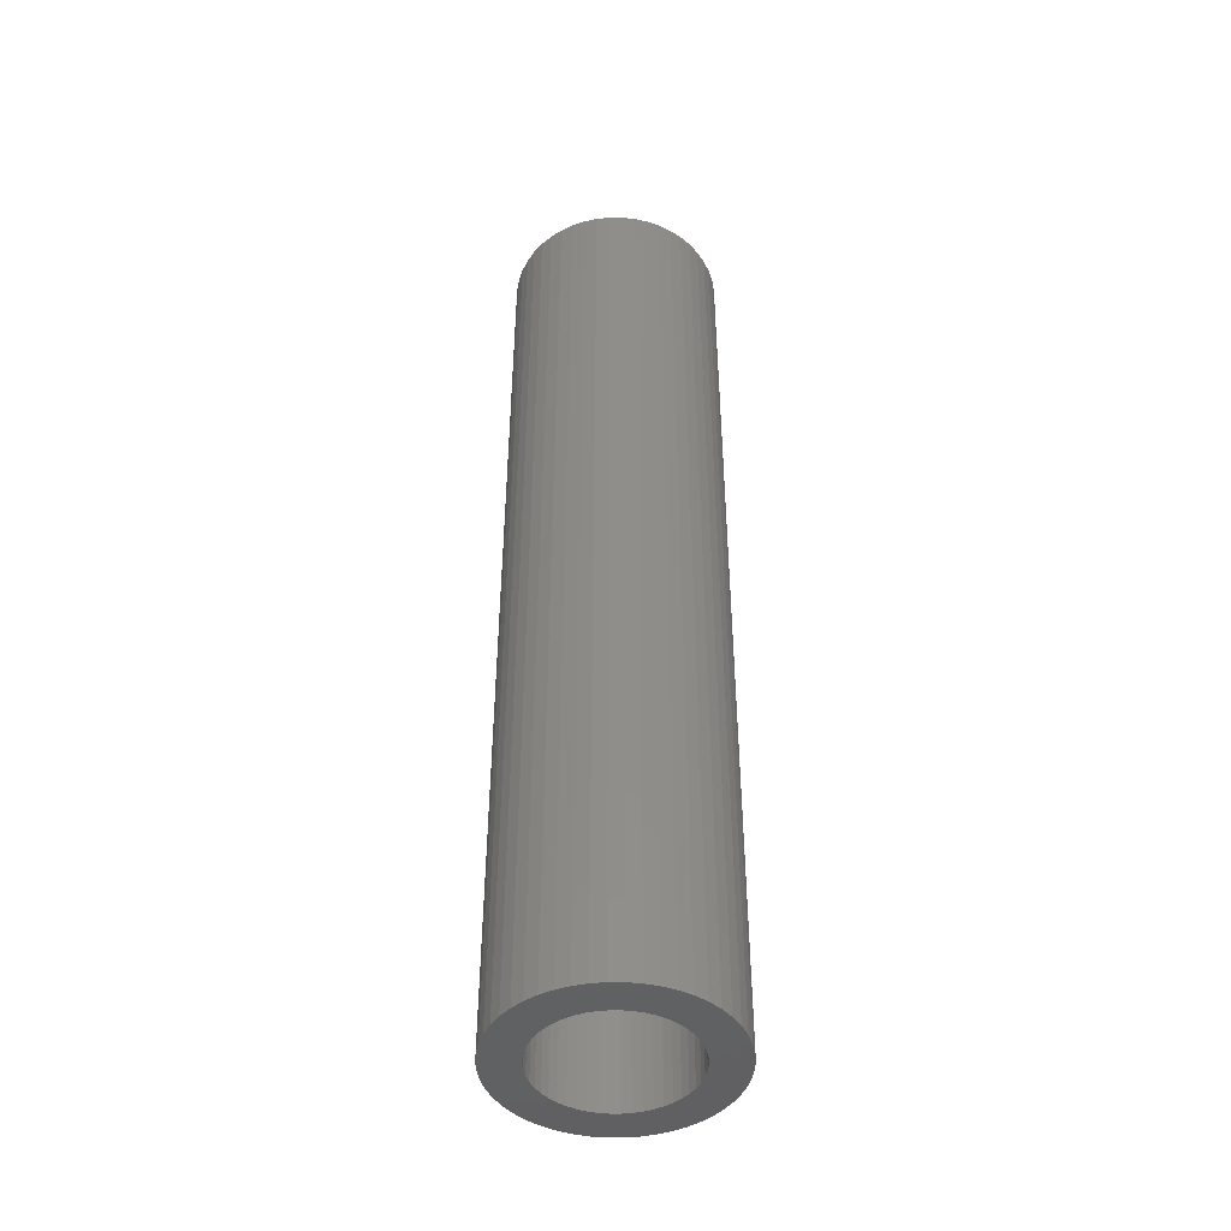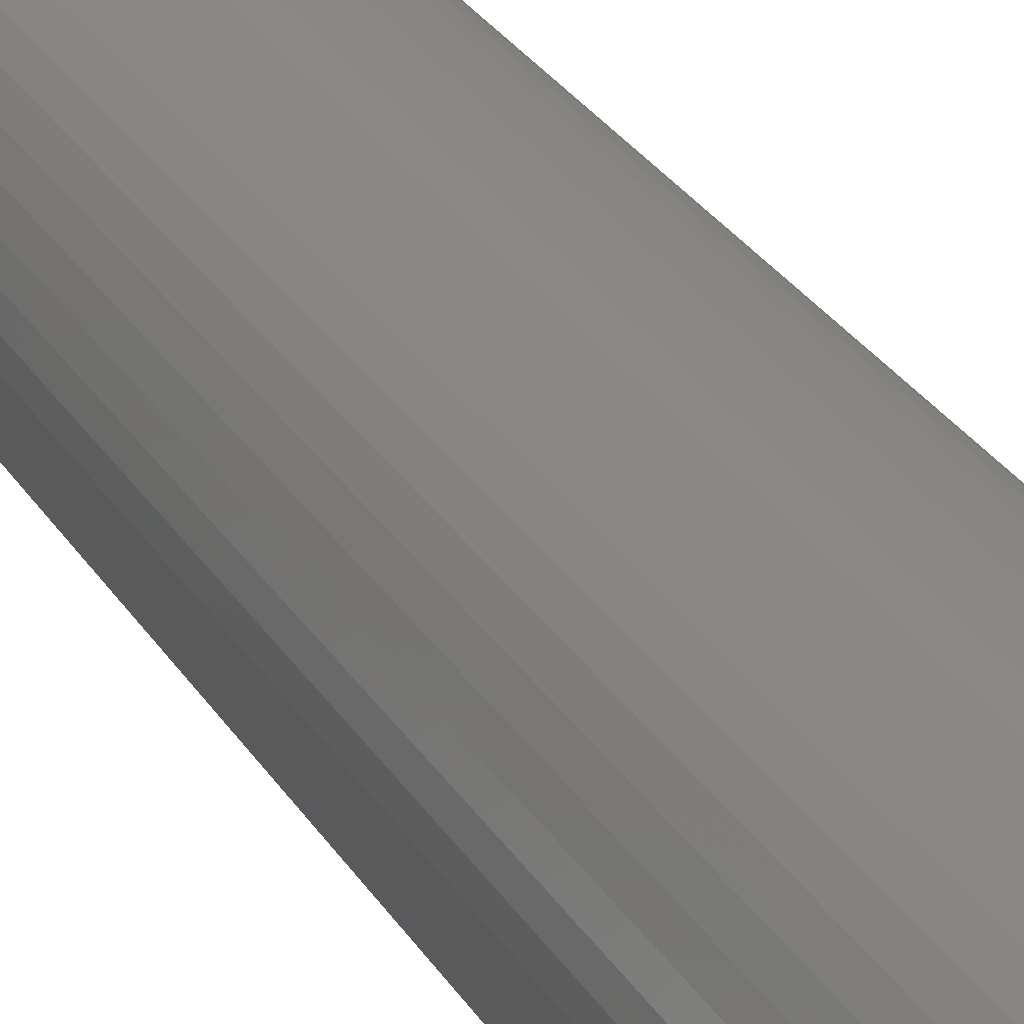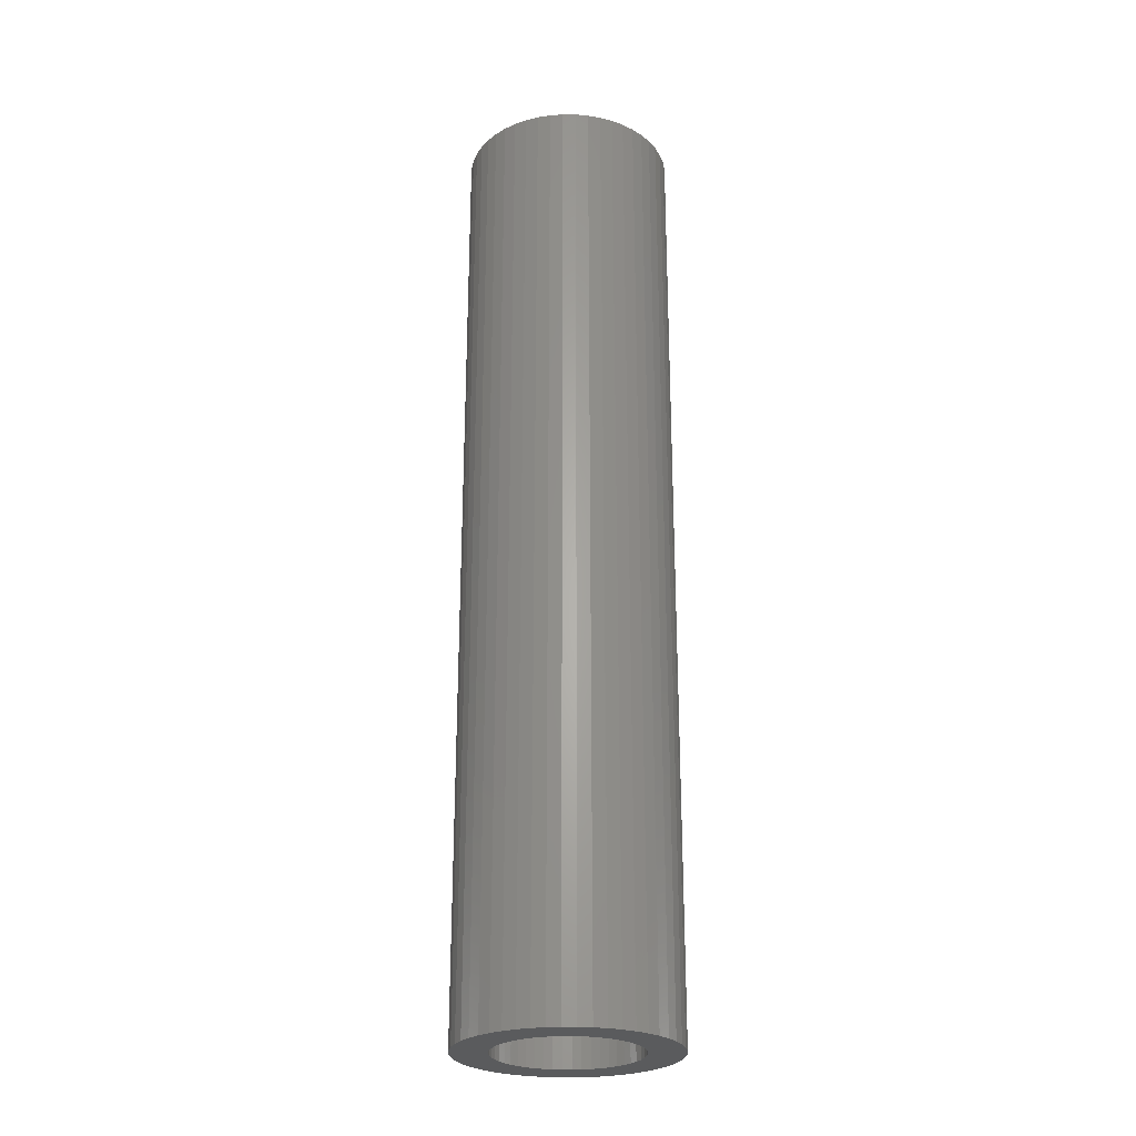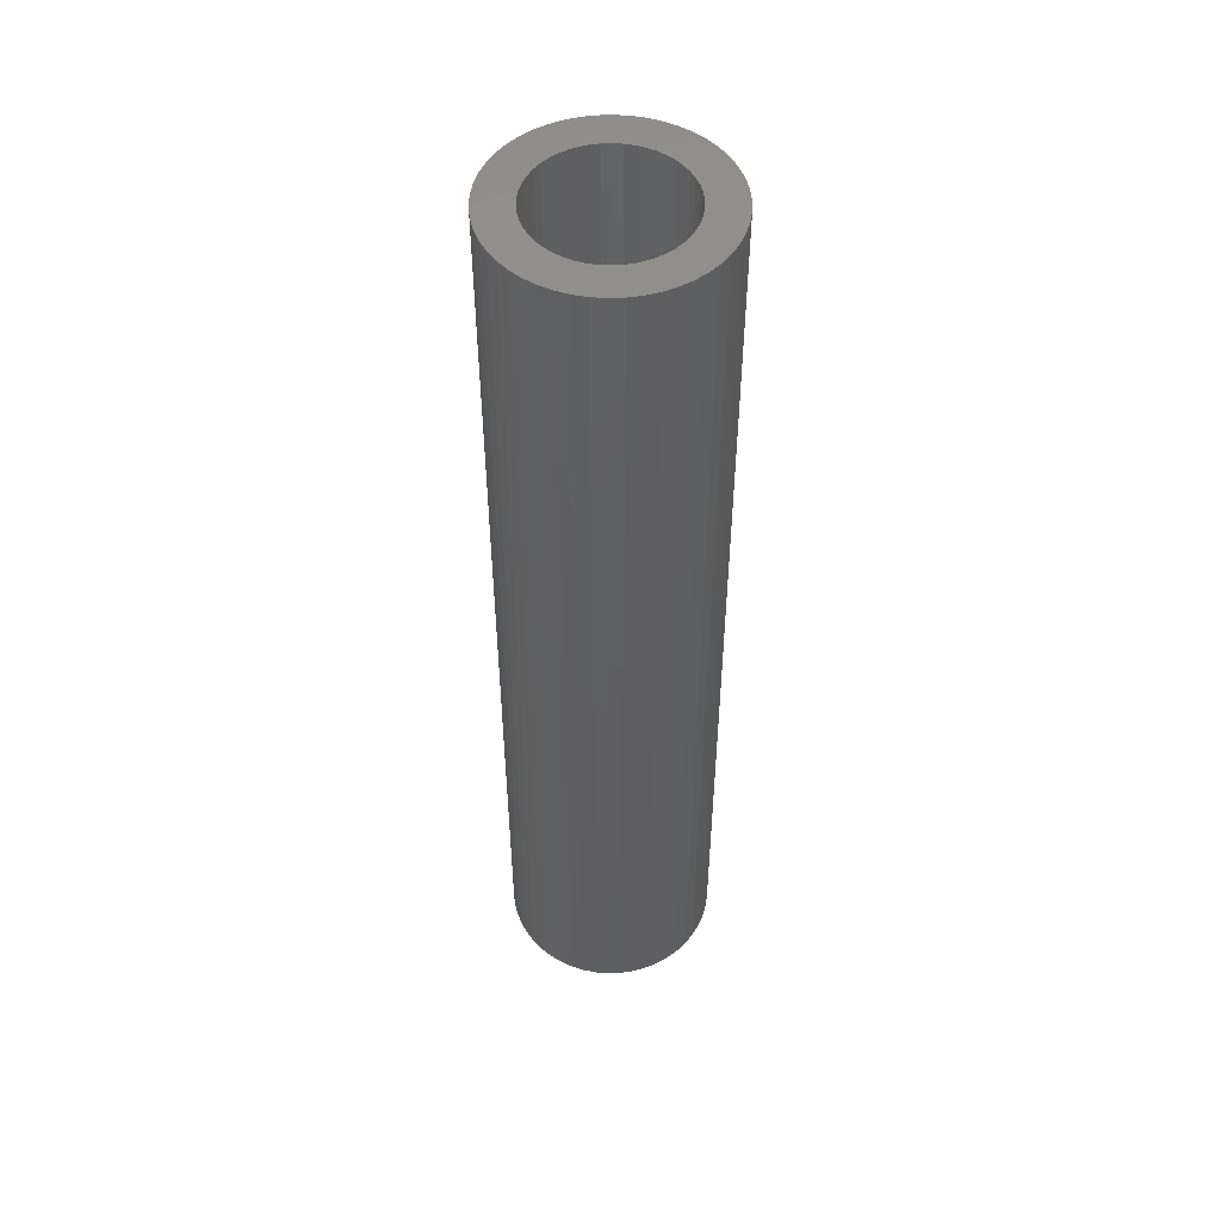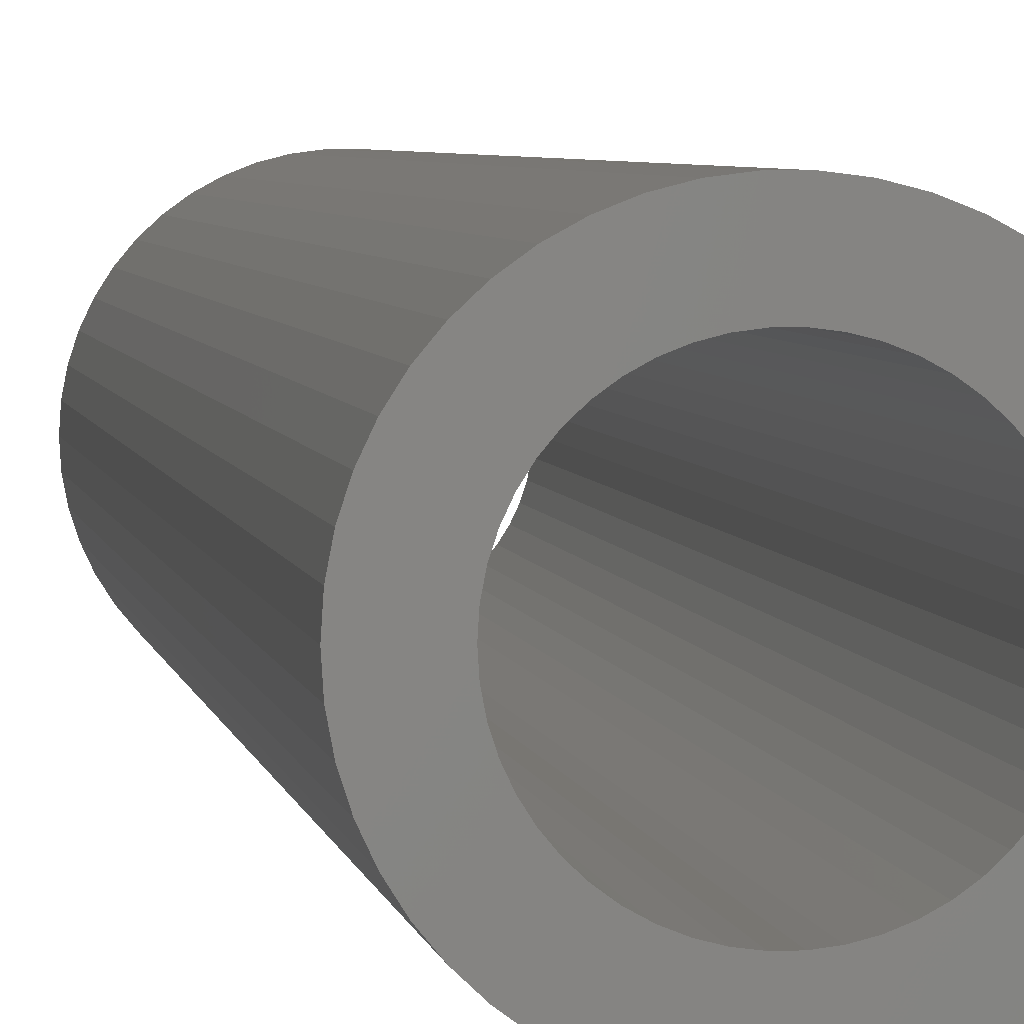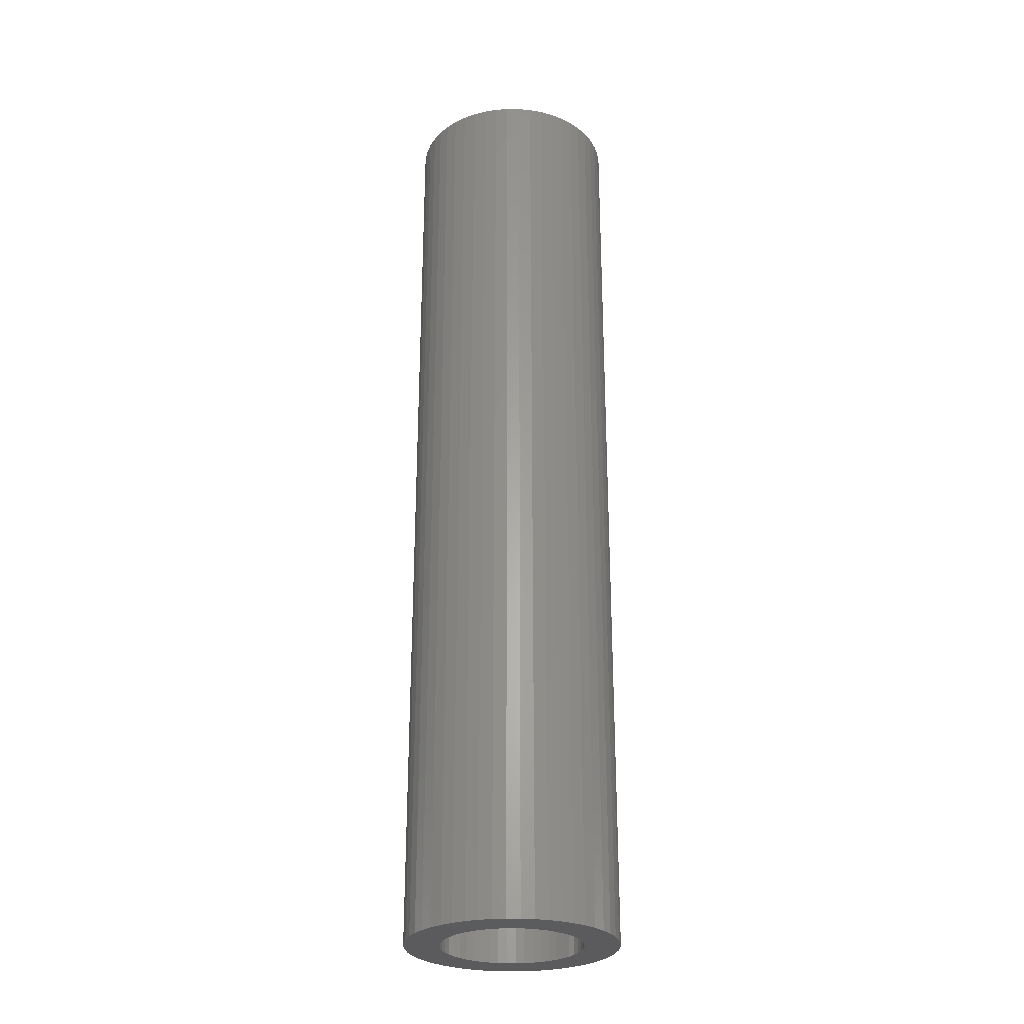
<metadata>
{"format":"stl","ext":"stl","renderer":"f3d","projection":"perspective","resolution":1024,"background":"white","views":[{"elev":-44.8,"azim":42.9,"up":"+Z"},{"elev":27.5,"azim":155.2,"up":"+Y"},{"elev":-25.8,"azim":-22.2,"up":"+Z"},{"elev":50.3,"azim":-24.0,"up":"+Z"},{"elev":3.5,"azim":172.5,"up":"+Y"},{"elev":-27.5,"azim":164.9,"up":"+Z"}]}
</metadata>
<code>
# stl→obj: 200 verts, 400 faces
v 3 0 13.5
v 2.976 0.376 -13.5
v 2.976 0.376 13.5
v 3 0 -13.5
v -3 0 -13.5
v -2.976 0.376 13.5
v -2.976 0.376 -13.5
v -3 0 13.5
v 0.1884 2.994 -13.5
v -0.1884 2.994 13.5
v 0.1884 2.994 13.5
v -0.1884 2.994 -13.5
v -0.1884 -2.994 -13.5
v 0.1884 -2.994 13.5
v -0.1884 -2.994 13.5
v 0.1884 -2.994 -13.5
v 2.187 2.054 -13.5
v 1.912 2.312 13.5
v 2.187 2.054 13.5
v 1.912 2.312 -13.5
v -1.912 2.312 -13.5
v -2.187 2.054 13.5
v -1.912 2.312 13.5
v -2.187 2.054 -13.5
v -0.9271 2.853 -13.5
v -1.277 2.714 13.5
v -0.9271 2.853 13.5
v -1.277 2.714 -13.5
v 2.789 1.104 13.5
v 2.629 1.445 -13.5
v 2.629 1.445 13.5
v 2.789 1.104 -13.5
v 2.906 0.7461 -13.5
v 2.906 0.7461 13.5
v 1.277 2.714 -13.5
v 0.9271 2.853 13.5
v 1.277 2.714 13.5
v 0.9271 2.853 -13.5
v 0.5621 2.947 13.5
v 0.5621 2.947 -13.5
v 1.607 2.533 13.5
v 1.607 2.533 -13.5
v -2.789 1.104 -13.5
v -2.629 1.445 13.5
v -2.629 1.445 -13.5
v -2.789 1.104 13.5
v -2.906 0.7461 -13.5
v -2.906 0.7461 13.5
v -0.5621 2.947 -13.5
v -0.5621 2.947 13.5
v 0.5621 -2.947 13.5
v 0.5621 -2.947 -13.5
v 0.9271 -2.853 -13.5
v 1.277 -2.714 13.5
v 0.9271 -2.853 13.5
v 1.277 -2.714 -13.5
v 2.427 1.763 13.5
v 2.427 1.763 -13.5
v -2.427 1.763 13.5
v -2.427 1.763 -13.5
v 2 0 13.5
v 1.984 0.2507 13.5
v 2.976 -0.376 13.5
v 1.937 0.4974 13.5
v 1.984 -0.2507 13.5
v 1.86 0.7362 13.5
v 2.906 -0.7461 13.5
v 1.753 0.9635 13.5
v 1.937 -0.4974 13.5
v 1.618 1.176 13.5
v 2.789 -1.104 13.5
v 1.86 -0.7362 13.5
v 1.458 1.369 13.5
v 1.275 1.541 13.5
v 1.072 1.689 13.5
v 0.8516 1.81 13.5
v 0.618 1.902 13.5
v 0.3748 1.965 13.5
v 0.1256 1.996 13.5
v -0.1256 1.996 13.5
v -0.3748 1.965 13.5
v -0.618 1.902 13.5
v -0.8516 1.81 13.5
v -1.072 1.689 13.5
v -1.607 2.533 13.5
v -1.275 1.541 13.5
v -1.458 1.369 13.5
v -1.618 1.176 13.5
v -1.753 0.9635 13.5
v -1.86 0.7362 13.5
v 2.629 -1.445 13.5
v 1.753 -0.9635 13.5
v 2.427 -1.763 13.5
v 1.618 -1.176 13.5
v 2.187 -2.054 13.5
v 1.458 -1.369 13.5
v 1.912 -2.312 13.5
v 1.275 -1.541 13.5
v 1.607 -2.533 13.5
v 1.072 -1.689 13.5
v 0.8516 -1.81 13.5
v 0.618 -1.902 13.5
v 0.3748 -1.965 13.5
v 0.1256 -1.996 13.5
v -0.1256 -1.996 13.5
v -0.3748 -1.965 13.5
v -0.5621 -2.947 13.5
v -0.618 -1.902 13.5
v -0.9271 -2.853 13.5
v -0.8516 -1.81 13.5
v -1.277 -2.714 13.5
v -1.072 -1.689 13.5
v -1.607 -2.533 13.5
v -1.275 -1.541 13.5
v -1.912 -2.312 13.5
v -1.458 -1.369 13.5
v -2.187 -2.054 13.5
v -1.618 -1.176 13.5
v -2.427 -1.763 13.5
v -1.753 -0.9635 13.5
v -2.629 -1.445 13.5
v -1.86 -0.7362 13.5
v -2.789 -1.104 13.5
v -1.937 -0.4974 13.5
v -2.906 -0.7461 13.5
v -1.984 -0.2507 13.5
v -2.976 -0.376 13.5
v -2 0 13.5
v -1.937 0.4974 13.5
v -1.984 0.2507 13.5
v -1.607 2.533 -13.5
v 2.976 -0.376 -13.5
v 1.607 -2.533 -13.5
v 1.912 -2.312 -13.5
v 2.187 -2.054 -13.5
v 2.906 -0.7461 -13.5
v 2 0 -13.5
v 1.984 -0.2507 -13.5
v 1.937 -0.4974 -13.5
v 2.789 -1.104 -13.5
v 1.984 0.2507 -13.5
v 1.86 -0.7362 -13.5
v 2.629 -1.445 -13.5
v 1.753 -0.9635 -13.5
v 2.427 -1.763 -13.5
v 1.937 0.4974 -13.5
v 1.618 -1.176 -13.5
v 1.86 0.7362 -13.5
v 1.458 -1.369 -13.5
v 1.275 -1.541 -13.5
v 1.072 -1.689 -13.5
v 0.8516 -1.81 -13.5
v 0.618 -1.902 -13.5
v 0.3748 -1.965 -13.5
v 0.1256 -1.996 -13.5
v -0.1256 -1.996 -13.5
v -0.3748 -1.965 -13.5
v -0.5621 -2.947 -13.5
v -0.618 -1.902 -13.5
v -0.9271 -2.853 -13.5
v -0.8516 -1.81 -13.5
v -1.277 -2.714 -13.5
v -1.072 -1.689 -13.5
v -1.607 -2.533 -13.5
v -1.275 -1.541 -13.5
v -1.912 -2.312 -13.5
v -1.458 -1.369 -13.5
v -2.187 -2.054 -13.5
v -1.618 -1.176 -13.5
v -2.427 -1.763 -13.5
v -1.753 -0.9635 -13.5
v -2.629 -1.445 -13.5
v -1.86 -0.7362 -13.5
v -2.789 -1.104 -13.5
v 1.753 0.9635 -13.5
v 1.618 1.176 -13.5
v 1.458 1.369 -13.5
v 1.275 1.541 -13.5
v 1.072 1.689 -13.5
v 0.8516 1.81 -13.5
v 0.618 1.902 -13.5
v 0.3748 1.965 -13.5
v 0.1256 1.996 -13.5
v -0.1256 1.996 -13.5
v -0.3748 1.965 -13.5
v -0.618 1.902 -13.5
v -0.8516 1.81 -13.5
v -1.072 1.689 -13.5
v -1.275 1.541 -13.5
v -1.458 1.369 -13.5
v -1.618 1.176 -13.5
v -1.753 0.9635 -13.5
v -1.86 0.7362 -13.5
v -1.937 0.4974 -13.5
v -1.984 0.2507 -13.5
v -2 0 -13.5
v -1.937 -0.4974 -13.5
v -2.906 -0.7461 -13.5
v -1.984 -0.2507 -13.5
v -2.976 -0.376 -13.5
f 1 2 3
f 2 1 4
f 5 6 7
f 6 5 8
f 9 10 11
f 10 9 12
f 13 14 15
f 14 13 16
f 17 18 19
f 18 17 20
f 21 22 23
f 22 21 24
f 25 26 27
f 26 25 28
f 29 30 31
f 30 29 32
f 3 33 34
f 33 3 2
f 35 36 37
f 36 35 38
f 38 39 36
f 39 38 40
f 20 41 18
f 41 20 42
f 43 44 45
f 44 43 46
f 47 46 43
f 46 47 48
f 49 27 50
f 27 49 25
f 16 51 14
f 51 16 52
f 53 54 55
f 54 53 56
f 34 32 29
f 32 34 33
f 57 17 19
f 17 57 58
f 31 58 57
f 58 31 30
f 40 11 39
f 11 40 9
f 42 37 41
f 37 42 35
f 45 59 60
f 59 45 44
f 60 22 24
f 22 60 59
f 7 48 47
f 48 7 6
f 61 1 3
f 62 3 34
f 1 61 63
f 64 34 29
f 65 63 61
f 66 29 31
f 63 65 67
f 68 31 57
f 69 67 65
f 70 57 19
f 67 69 71
f 72 71 69
f 3 62 61
f 34 64 62
f 73 19 18
f 29 66 64
f 31 68 66
f 57 70 68
f 74 18 41
f 19 73 70
f 75 41 37
f 18 74 73
f 41 75 74
f 76 37 36
f 37 76 75
f 36 77 76
f 39 77 36
f 39 78 77
f 11 78 39
f 11 79 78
f 11 80 79
f 10 80 11
f 10 81 80
f 50 81 10
f 50 82 81
f 27 82 50
f 82 27 83
f 26 83 27
f 83 26 84
f 85 84 26
f 84 85 86
f 23 86 85
f 86 23 87
f 22 87 23
f 87 22 88
f 59 88 22
f 88 59 89
f 44 89 59
f 89 44 90
f 46 90 44
f 71 72 91
f 92 91 72
f 91 92 93
f 94 93 92
f 93 94 95
f 96 95 94
f 95 96 97
f 98 97 96
f 97 98 99
f 100 99 98
f 99 100 54
f 101 54 100
f 54 101 55
f 102 55 101
f 102 51 55
f 103 51 102
f 103 14 51
f 104 14 103
f 105 14 104
f 105 15 14
f 106 15 105
f 106 107 15
f 108 107 106
f 109 108 110
f 108 109 107
f 111 110 112
f 113 112 114
f 110 111 109
f 115 114 116
f 112 113 111
f 117 116 118
f 119 118 120
f 121 120 122
f 114 115 113
f 123 122 124
f 125 124 126
f 127 126 128
f 90 46 129
f 116 117 115
f 48 129 46
f 118 119 117
f 129 48 130
f 120 121 119
f 6 130 48
f 122 123 121
f 130 6 128
f 124 125 123
f 8 128 6
f 126 127 125
f 128 8 127
f 28 85 26
f 85 28 131
f 131 23 85
f 23 131 21
f 12 50 10
f 50 12 49
f 63 4 1
f 4 63 132
f 56 99 54
f 99 56 133
f 134 95 97
f 95 134 135
f 67 132 63
f 132 67 136
f 137 4 132
f 138 132 136
f 4 137 2
f 139 136 140
f 141 2 137
f 142 140 143
f 2 141 33
f 144 143 145
f 146 33 141
f 147 145 135
f 33 146 32
f 148 32 146
f 132 138 137
f 136 139 138
f 149 135 134
f 140 142 139
f 143 144 142
f 145 147 144
f 150 134 133
f 135 149 147
f 151 133 56
f 134 150 149
f 133 151 150
f 152 56 53
f 56 152 151
f 53 153 152
f 52 153 53
f 52 154 153
f 16 154 52
f 16 155 154
f 16 156 155
f 13 156 16
f 13 157 156
f 158 157 13
f 158 159 157
f 160 159 158
f 159 160 161
f 162 161 160
f 161 162 163
f 164 163 162
f 163 164 165
f 166 165 164
f 165 166 167
f 168 167 166
f 167 168 169
f 170 169 168
f 169 170 171
f 172 171 170
f 171 172 173
f 174 173 172
f 32 148 30
f 175 30 148
f 30 175 58
f 176 58 175
f 58 176 17
f 177 17 176
f 17 177 20
f 178 20 177
f 20 178 42
f 179 42 178
f 42 179 35
f 180 35 179
f 35 180 38
f 181 38 180
f 181 40 38
f 182 40 181
f 182 9 40
f 183 9 182
f 184 9 183
f 184 12 9
f 185 12 184
f 185 49 12
f 186 49 185
f 25 186 187
f 186 25 49
f 28 187 188
f 131 188 189
f 187 28 25
f 21 189 190
f 188 131 28
f 24 190 191
f 60 191 192
f 45 192 193
f 189 21 131
f 43 193 194
f 47 194 195
f 7 195 196
f 173 174 197
f 190 24 21
f 198 197 174
f 191 60 24
f 197 198 199
f 192 45 60
f 200 199 198
f 193 43 45
f 199 200 196
f 194 47 43
f 5 196 200
f 195 7 47
f 196 5 7
f 91 140 71
f 140 91 143
f 95 145 93
f 145 95 135
f 160 107 109
f 107 160 158
f 168 115 117
f 115 168 166
f 170 121 172
f 121 170 119
f 174 125 198
f 125 174 123
f 52 55 51
f 55 52 53
f 133 97 99
f 97 133 134
f 71 136 67
f 136 71 140
f 93 143 91
f 143 93 145
f 158 15 107
f 15 158 13
f 162 109 111
f 109 162 160
f 166 113 115
f 113 166 164
f 168 119 170
f 119 168 117
f 172 123 174
f 123 172 121
f 198 127 200
f 127 198 125
f 200 8 5
f 8 200 127
f 164 111 113
f 111 164 162
f 137 62 141
f 62 137 61
f 128 195 130
f 195 128 196
f 184 79 80
f 79 184 183
f 155 105 104
f 105 155 156
f 149 98 96
f 98 149 150
f 178 73 74
f 73 178 177
f 190 86 87
f 86 190 189
f 187 82 83
f 82 187 186
f 148 68 175
f 68 148 66
f 141 64 146
f 64 141 62
f 181 76 77
f 76 181 180
f 179 74 75
f 74 179 178
f 90 192 89
f 192 90 193
f 89 191 88
f 191 89 192
f 129 193 90
f 193 129 194
f 188 83 84
f 83 188 187
f 186 81 82
f 81 186 185
f 142 69 139
f 69 142 72
f 154 104 103
f 104 154 155
f 146 66 148
f 66 146 64
f 176 73 177
f 73 176 70
f 175 70 176
f 70 175 68
f 182 77 78
f 77 182 181
f 183 78 79
f 78 183 182
f 180 75 76
f 75 180 179
f 130 194 129
f 194 130 195
f 189 84 86
f 84 189 188
f 185 80 81
f 80 185 184
f 138 61 137
f 61 138 65
f 139 65 138
f 65 139 69
f 165 116 114
f 116 165 167
f 120 173 122
f 173 120 171
f 151 101 100
f 101 151 152
f 152 102 101
f 102 152 153
f 88 190 87
f 190 88 191
f 149 94 147
f 94 149 96
f 144 72 142
f 72 144 92
f 122 197 124
f 197 122 173
f 126 196 128
f 196 126 199
f 150 100 98
f 100 150 151
f 153 103 102
f 103 153 154
f 147 92 144
f 92 147 94
f 157 108 106
f 108 157 159
f 116 169 118
f 169 116 167
f 118 171 120
f 171 118 169
f 124 199 126
f 199 124 197
f 161 112 110
f 112 161 163
f 163 114 112
f 114 163 165
f 156 106 105
f 106 156 157
f 159 110 108
f 110 159 161

</code>
